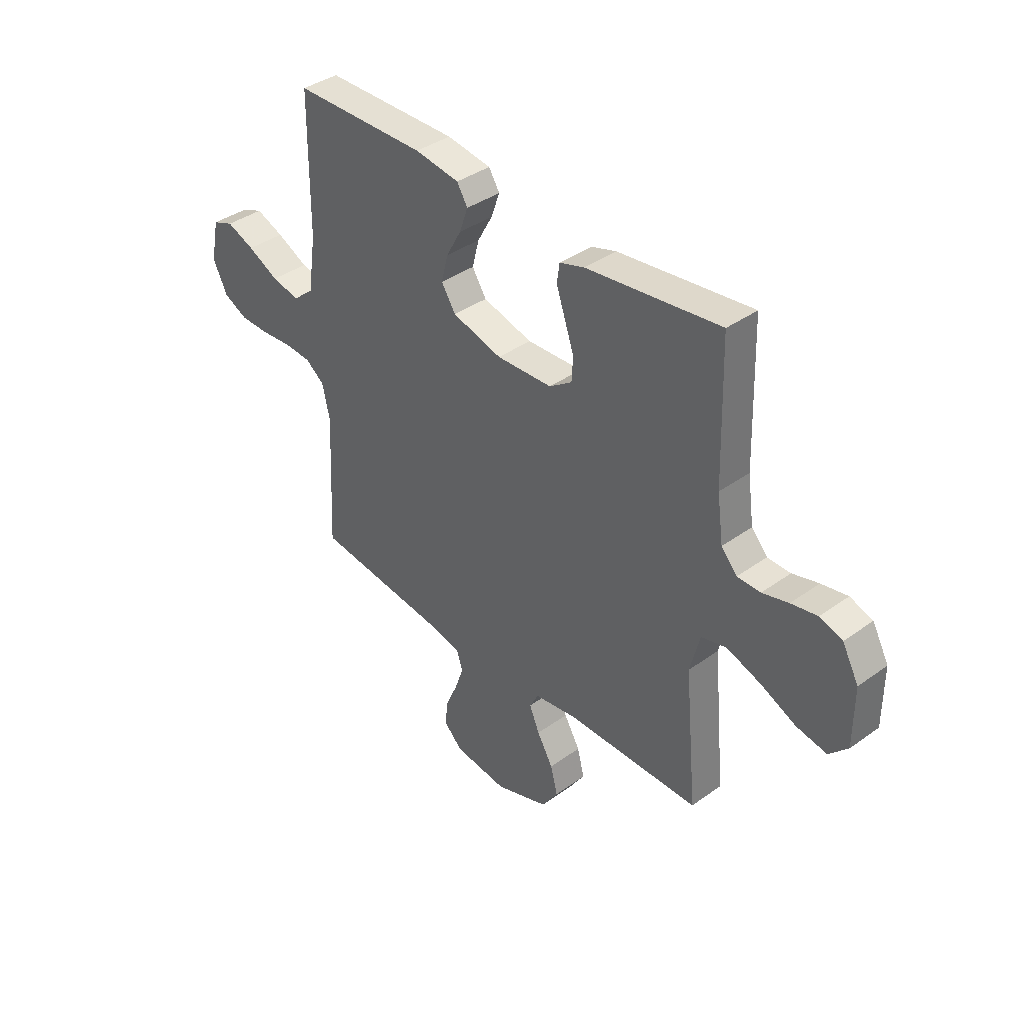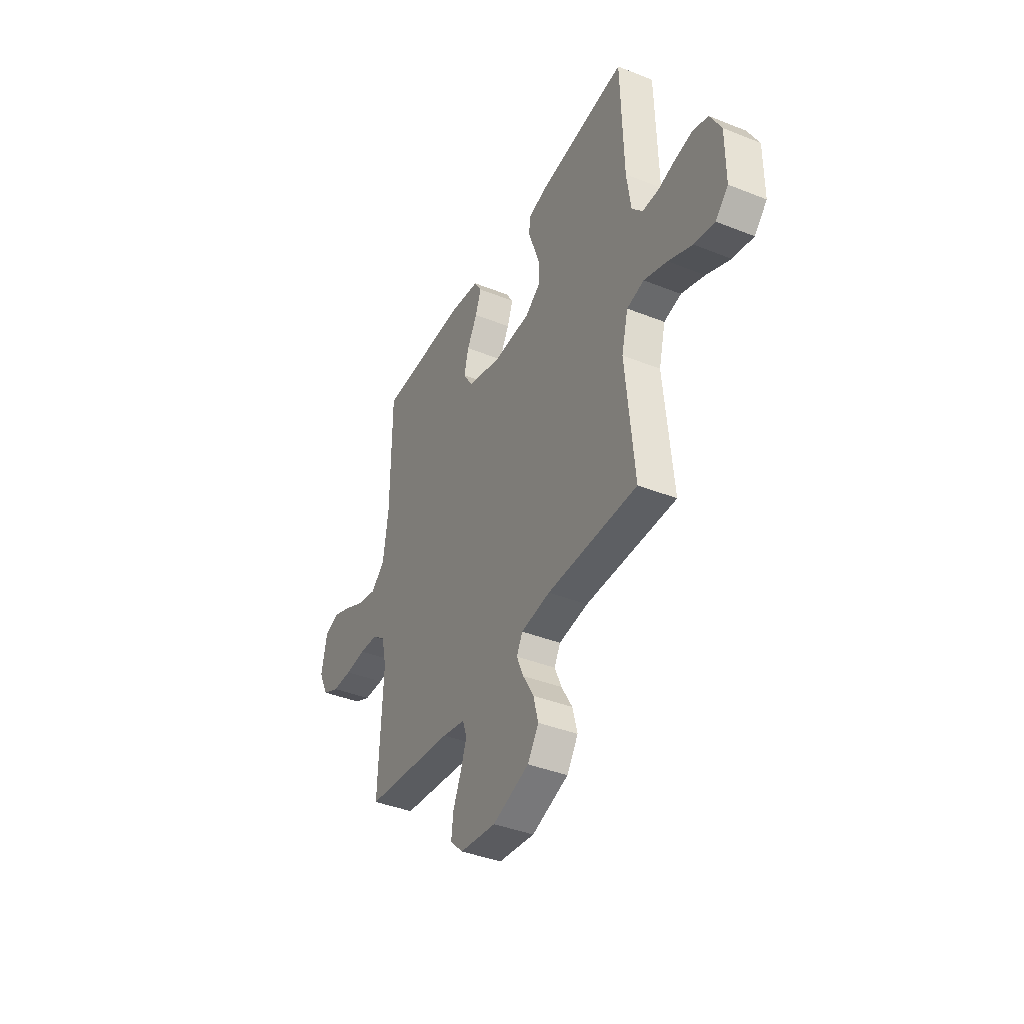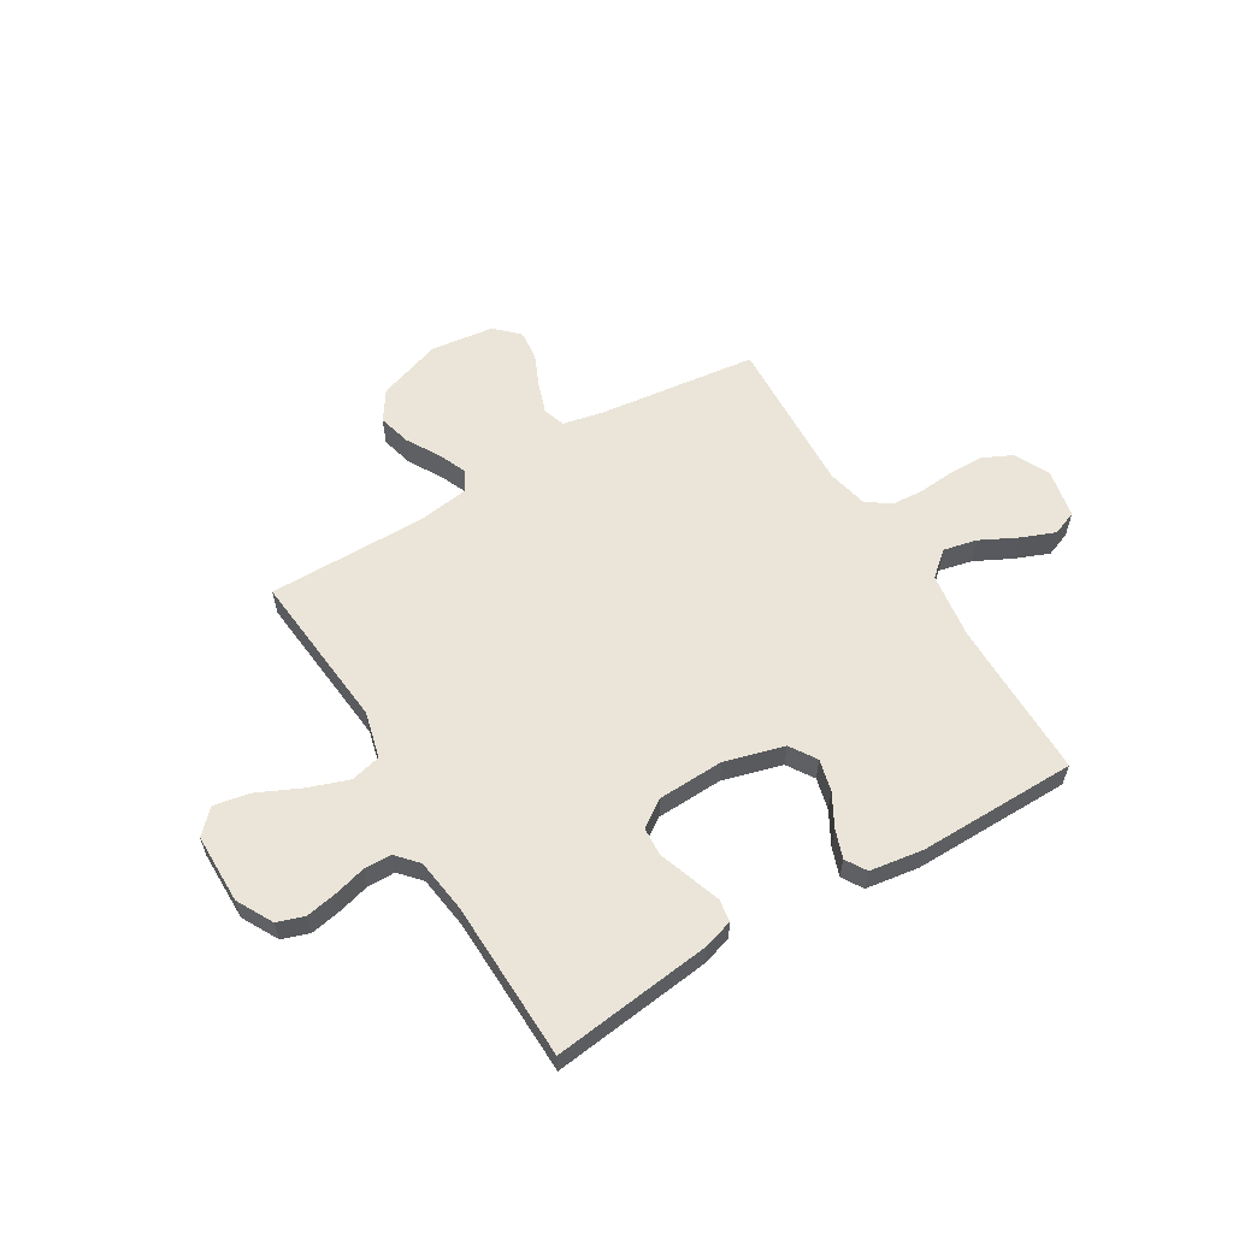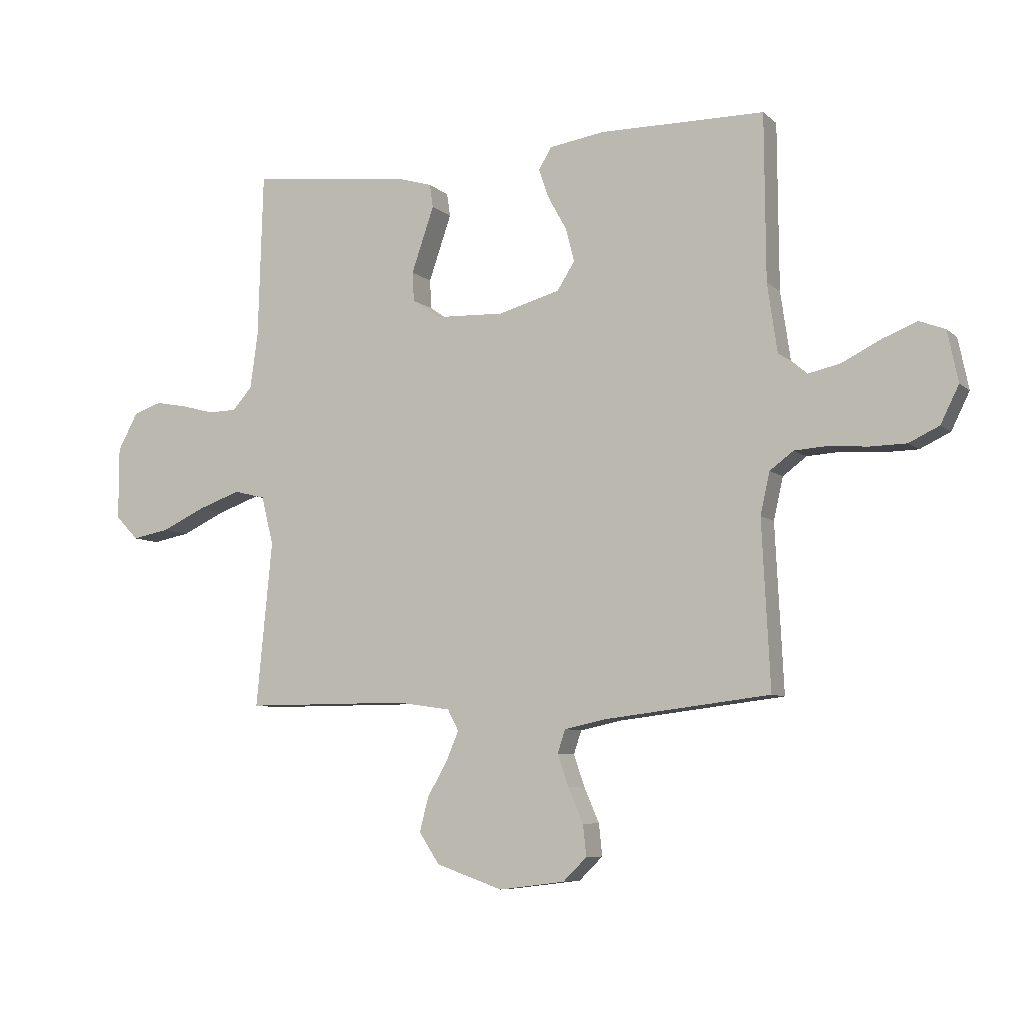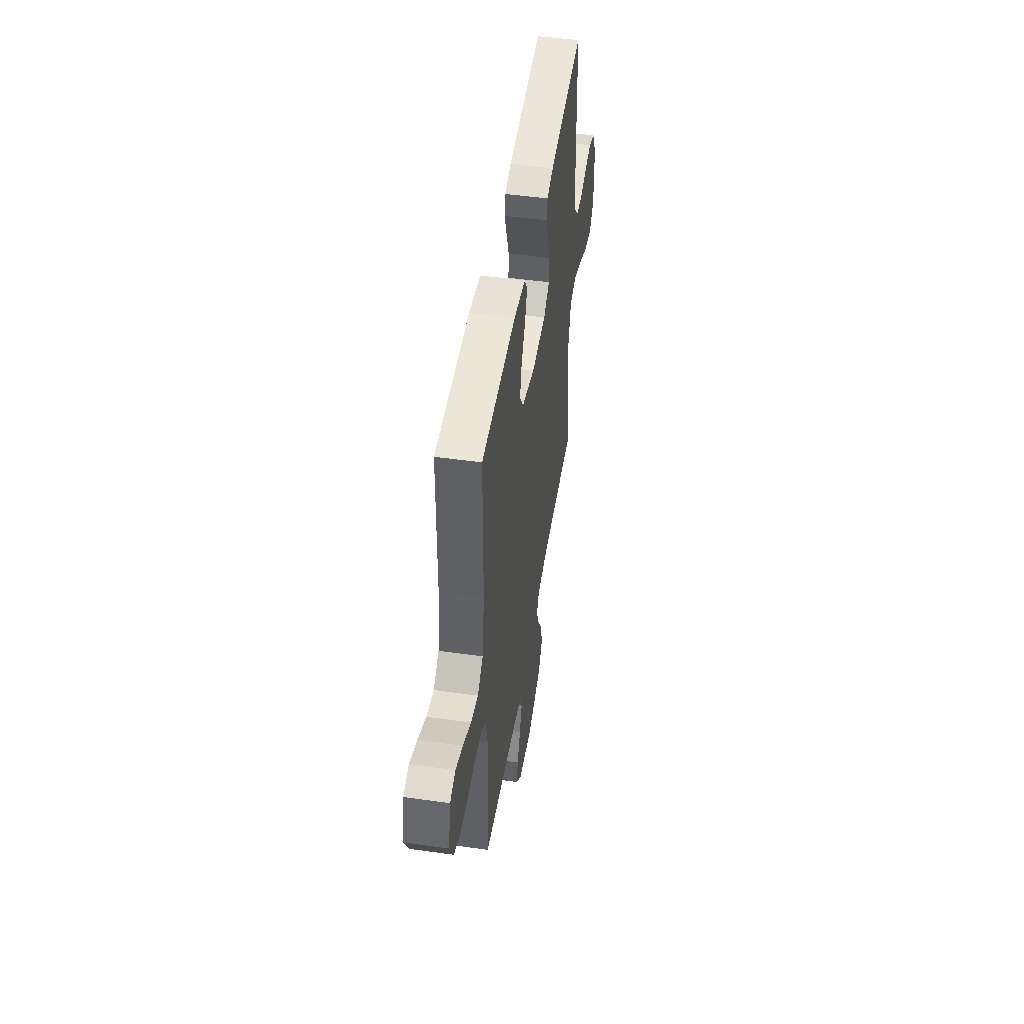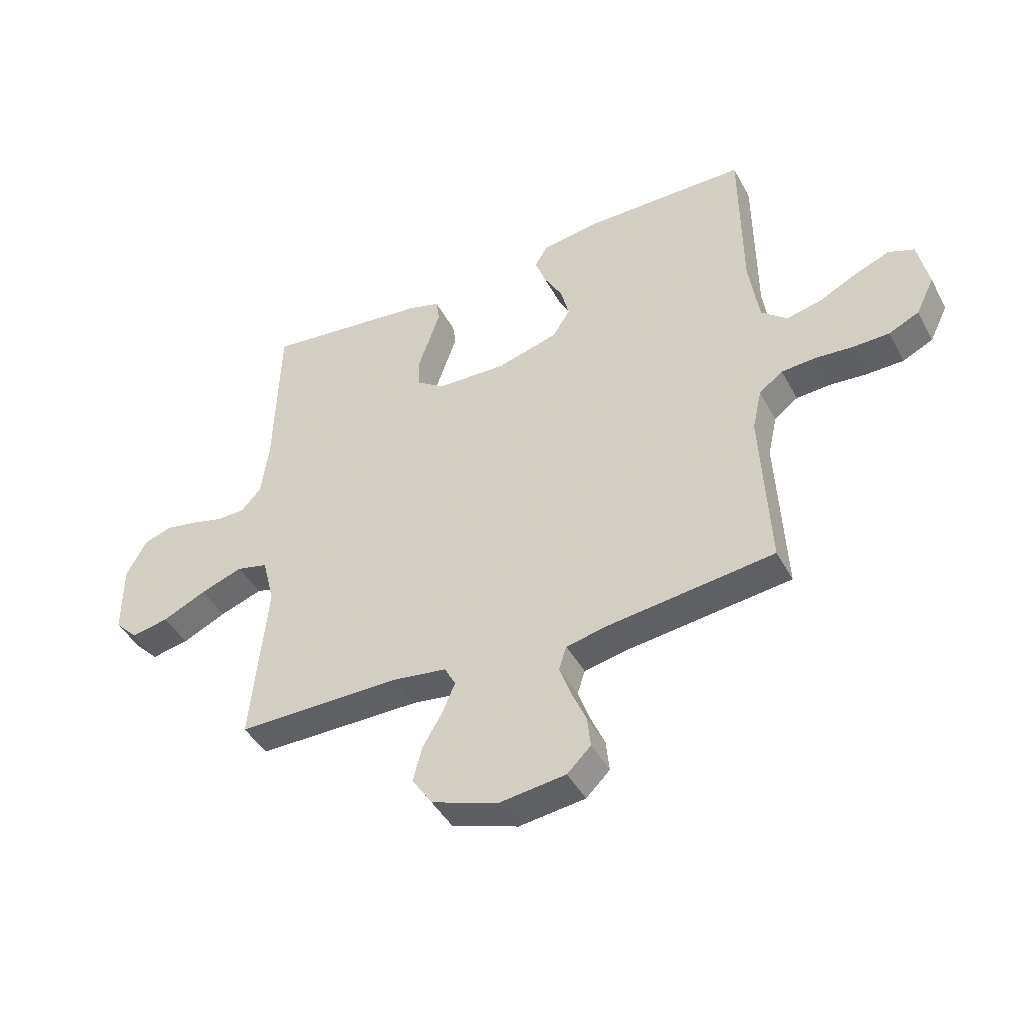
<metadata>
{"format":"obj","ext":"obj","renderer":"f3d","projection":"perspective","resolution":1024,"background":"white","views":[{"elev":38.5,"azim":-132.3,"up":"+Z"},{"elev":-39.8,"azim":-116.3,"up":"+Z"},{"elev":58.9,"azim":-30.9,"up":"+Y"},{"elev":-7.3,"azim":25.2,"up":"+Z"},{"elev":48.4,"azim":99.0,"up":"+Z"},{"elev":-44.0,"azim":26.9,"up":"+Z"}]}
</metadata>
<code>
v 0.5 0.07 0.5
v 0.502 0.07 0.2
v 0.52 0.07 0.076
v 0.567 0.07 0.036
v 0.63 0.07 0.05
v 0.7 0.07 0.085
v 0.763 0.07 0.11
v 0.81 0.07 0.092
v 0.829 0.07 0
v 0.796 0.07 -0.067
v 0.741 0.07 -0.093
v 0.675 0.07 -0.094
v 0.606 0.07 -0.088
v 0.545 0.07 -0.092
v 0.502 0.07 -0.124
v 0.485 0.07 -0.2
v 0.5 0.07 -0.5
v 0.2 0.07 -0.536
v 0.124 0.07 -0.552
v 0.11 0.07 -0.594
v 0.13 0.07 -0.652
v 0.157 0.07 -0.714
v 0.163 0.07 -0.771
v 0.12 0.07 -0.813
v 0 0.07 -0.828
v -0.121 0.07 -0.786
v -0.158 0.07 -0.73
v -0.142 0.07 -0.668
v -0.106 0.07 -0.606
v -0.083 0.07 -0.552
v -0.103 0.07 -0.514
v -0.2 0.07 -0.5
v -0.5 0.07 -0.5
v -0.471 0.07 -0.2
v -0.493 0.07 -0.112
v -0.55 0.07 -0.098
v -0.627 0.07 -0.125
v -0.707 0.07 -0.162
v -0.775 0.07 -0.175
v -0.817 0.07 -0.132
v -0.817 0.07 0
v -0.78 0.07 0.068
v -0.729 0.07 0.085
v -0.67 0.07 0.074
v -0.611 0.07 0.058
v -0.559 0.07 0.059
v -0.523 0.07 0.099
v -0.509 0.07 0.2
v -0.5 0.07 0.5
v -0.2 0.07 0.464
v -0.144 0.07 0.447
v -0.138 0.07 0.405
v -0.158 0.07 0.347
v -0.179 0.07 0.286
v -0.176 0.07 0.233
v -0.125 0.07 0.198
v 0 0.07 0.193
v 0.112 0.07 0.224
v 0.144 0.07 0.274
v 0.129 0.07 0.334
v 0.095 0.07 0.395
v 0.076 0.07 0.449
v 0.1 0.07 0.488
v 0.2 0.07 0.503
v 0.5 0 0.5
v 0.502 0 0.2
v 0.52 0 0.076
v 0.567 0 0.036
v 0.63 0 0.05
v 0.7 0 0.085
v 0.763 0 0.11
v 0.81 0 0.092
v 0.829 0 0
v 0.796 0 -0.067
v 0.741 0 -0.093
v 0.675 0 -0.094
v 0.606 0 -0.088
v 0.545 0 -0.092
v 0.502 0 -0.124
v 0.485 0 -0.2
v 0.5 0 -0.5
v 0.2 0 -0.536
v 0.124 0 -0.552
v 0.11 0 -0.594
v 0.13 0 -0.652
v 0.157 0 -0.714
v 0.163 0 -0.771
v 0.12 0 -0.813
v 0 0 -0.828
v -0.121 0 -0.786
v -0.158 0 -0.73
v -0.142 0 -0.668
v -0.106 0 -0.606
v -0.083 0 -0.552
v -0.103 0 -0.514
v -0.2 0 -0.5
v -0.5 0 -0.5
v -0.471 0 -0.2
v -0.493 0 -0.112
v -0.55 0 -0.098
v -0.627 0 -0.125
v -0.707 0 -0.162
v -0.775 0 -0.175
v -0.817 0 -0.132
v -0.817 0 0
v -0.78 0 0.068
v -0.729 0 0.085
v -0.67 0 0.074
v -0.611 0 0.058
v -0.559 0 0.059
v -0.523 0 0.099
v -0.509 0 0.2
v -0.5 0 0.5
v -0.2 0 0.464
v -0.144 0 0.447
v -0.138 0 0.405
v -0.158 0 0.347
v -0.179 0 0.286
v -0.176 0 0.233
v -0.125 0 0.198
v 0 0 0.193
v 0.112 0 0.224
v 0.144 0 0.274
v 0.129 0 0.334
v 0.095 0 0.395
v 0.076 0 0.449
v 0.1 0 0.488
v 0.2 0 0.503
f 64 1 2
f 63 64 2
f 62 63 2
f 61 62 2
f 60 61 2
f 59 60 2 3
f 58 59 3 4
f 57 58 4
f 56 57 4
f 51 52 53
f 50 51 53
f 49 50 53
f 48 49 53
f 47 48 53 54
f 46 47 54 55
f 43 44 45
f 42 43 45
f 41 42 45
f 40 41 45
f 39 40 45
f 38 39 45
f 37 38 45
f 36 37 45 46
f 46 55 56
f 36 46 56
f 35 36 56
f 32 33 34
f 35 56 4
f 34 35 4
f 32 34 4
f 31 32 4
f 27 28 29
f 26 27 29
f 25 26 29
f 24 25 29
f 23 24 29
f 22 23 29
f 21 22 29
f 20 21 29 30
f 16 17 18
f 15 16 18 19
f 11 12 13
f 10 11 13
f 9 10 13
f 8 9 13
f 7 8 13
f 6 7 13
f 5 6 13
f 5 13 14
f 4 5 14 15
f 19 20 30 31
f 4 15 19 31
f 66 65 128
f 66 128 127
f 66 127 126
f 66 126 125
f 66 125 124
f 67 66 124 123
f 68 67 123 122
f 68 122 121
f 68 121 120
f 117 116 115
f 117 115 114
f 117 114 113
f 117 113 112
f 118 117 112 111
f 119 118 111 110
f 109 108 107
f 109 107 106
f 109 106 105
f 109 105 104
f 109 104 103
f 109 103 102
f 109 102 101
f 110 109 101 100
f 120 119 110
f 120 110 100
f 120 100 99
f 98 97 96
f 68 120 99
f 68 99 98
f 68 98 96
f 68 96 95
f 93 92 91
f 93 91 90
f 93 90 89
f 93 89 88
f 93 88 87
f 93 87 86
f 93 86 85
f 94 93 85 84
f 82 81 80
f 83 82 80 79
f 77 76 75
f 77 75 74
f 77 74 73
f 77 73 72
f 77 72 71
f 77 71 70
f 77 70 69
f 78 77 69
f 79 78 69 68
f 95 94 84 83
f 95 83 79 68
f 1 65 66 2
f 2 66 67 3
f 3 67 68 4
f 4 68 69 5
f 5 69 70 6
f 6 70 71 7
f 7 71 72 8
f 8 72 73 9
f 9 73 74 10
f 10 74 75 11
f 11 75 76 12
f 12 76 77 13
f 13 77 78 14
f 14 78 79 15
f 15 79 80 16
f 16 80 81 17
f 17 81 82 18
f 18 82 83 19
f 19 83 84 20
f 20 84 85 21
f 21 85 86 22
f 22 86 87 23
f 23 87 88 24
f 24 88 89 25
f 25 89 90 26
f 26 90 91 27
f 27 91 92 28
f 28 92 93 29
f 29 93 94 30
f 30 94 95 31
f 31 95 96 32
f 32 96 97 33
f 33 97 98 34
f 34 98 99 35
f 35 99 100 36
f 36 100 101 37
f 37 101 102 38
f 38 102 103 39
f 39 103 104 40
f 40 104 105 41
f 41 105 106 42
f 42 106 107 43
f 43 107 108 44
f 44 108 109 45
f 45 109 110 46
f 46 110 111 47
f 47 111 112 48
f 48 112 113 49
f 49 113 114 50
f 50 114 115 51
f 51 115 116 52
f 52 116 117 53
f 53 117 118 54
f 54 118 119 55
f 55 119 120 56
f 56 120 121 57
f 57 121 122 58
f 58 122 123 59
f 59 123 124 60
f 60 124 125 61
f 61 125 126 62
f 62 126 127 63
f 63 127 128 64
f 64 128 65 1

</code>
